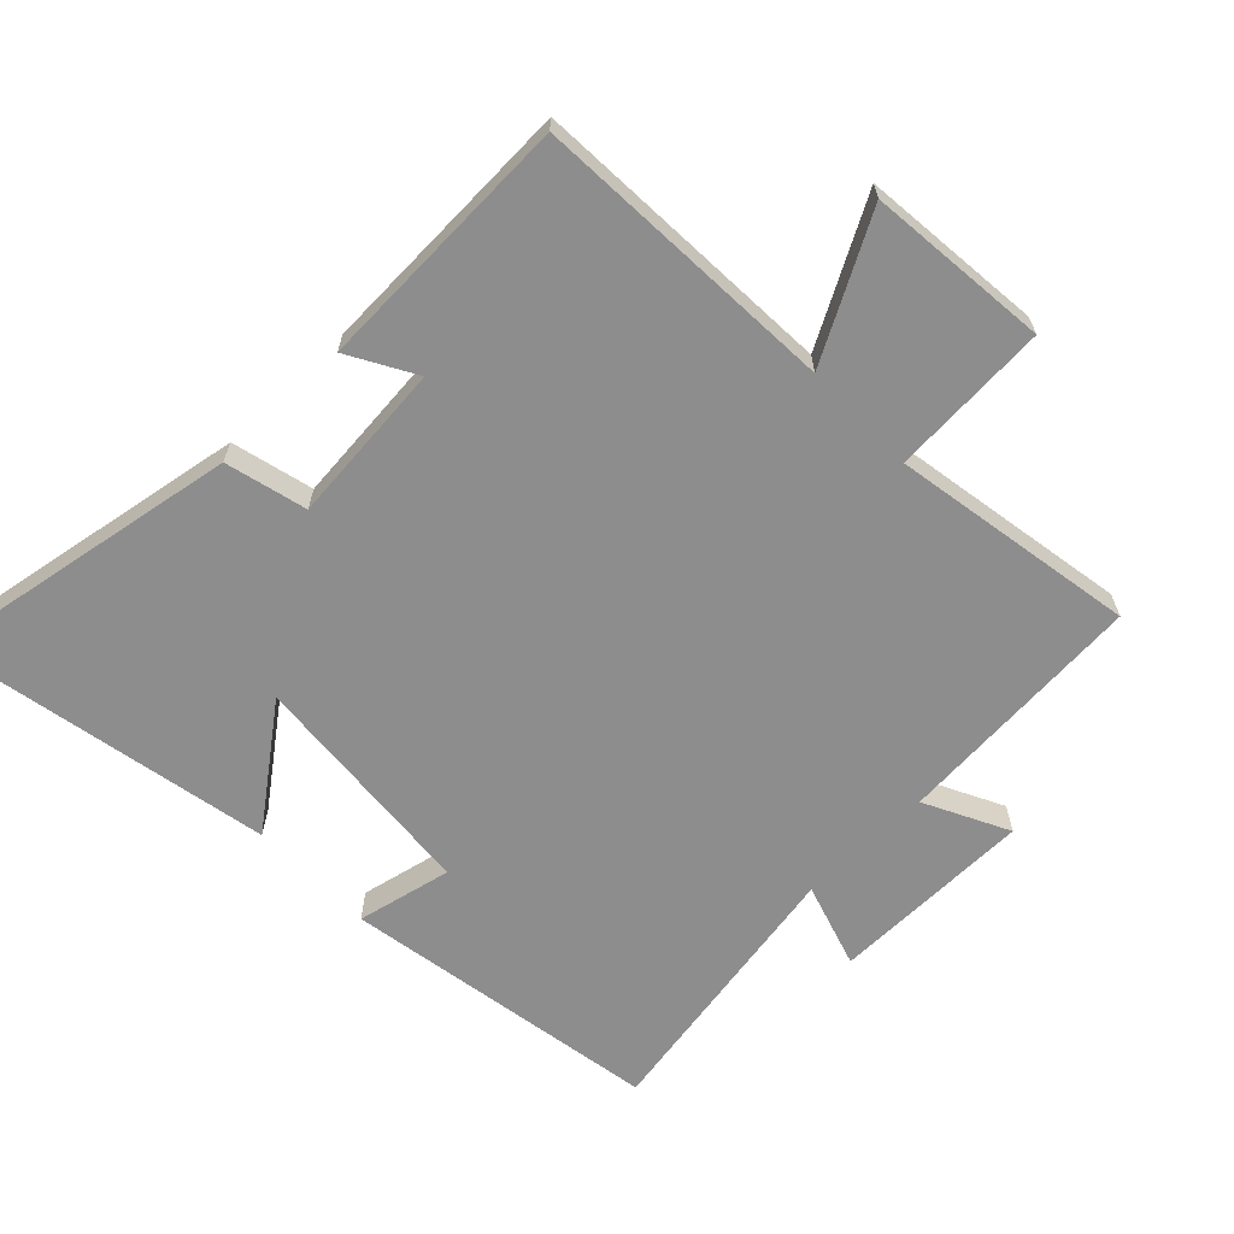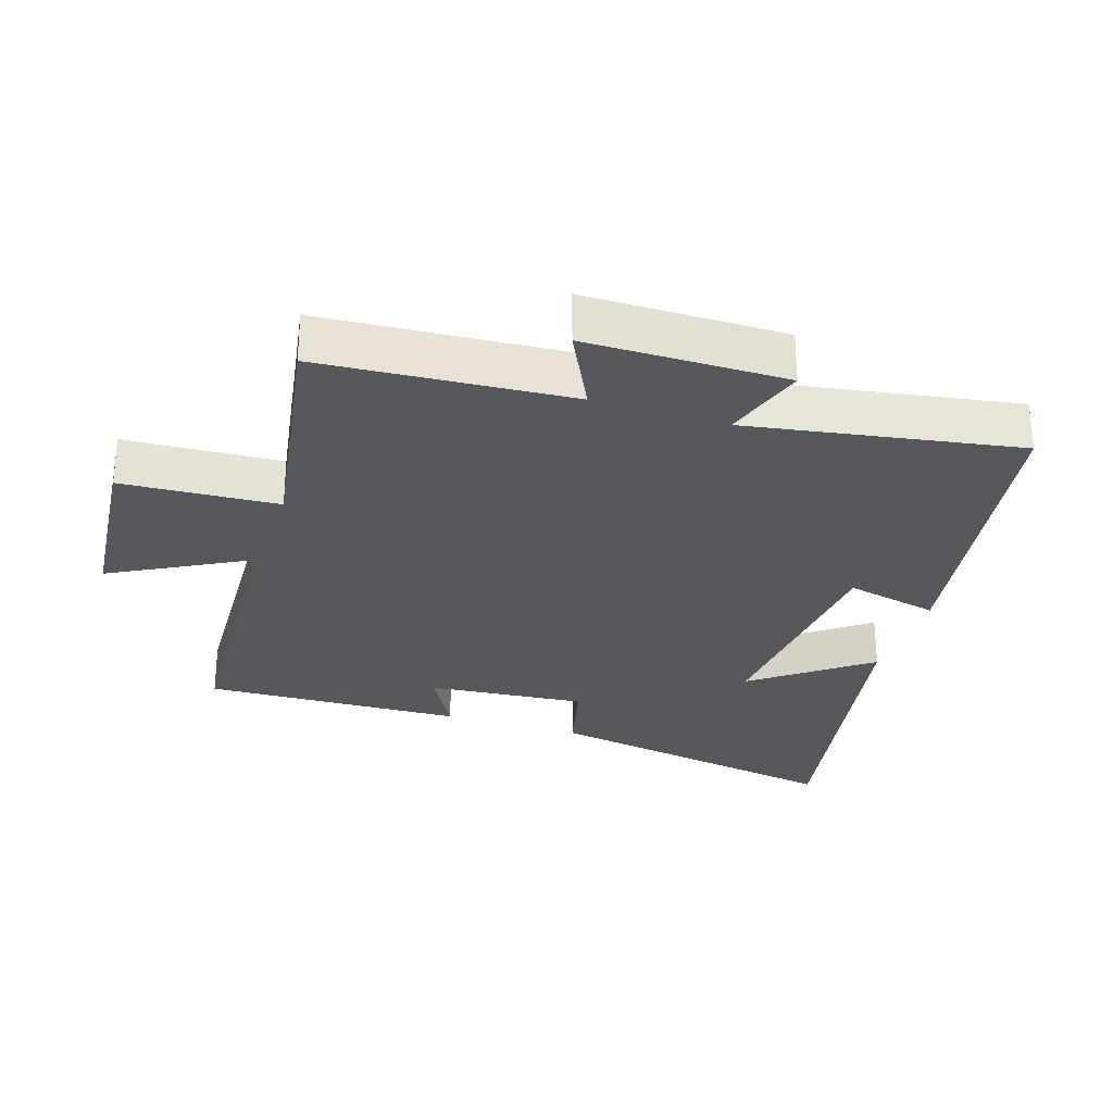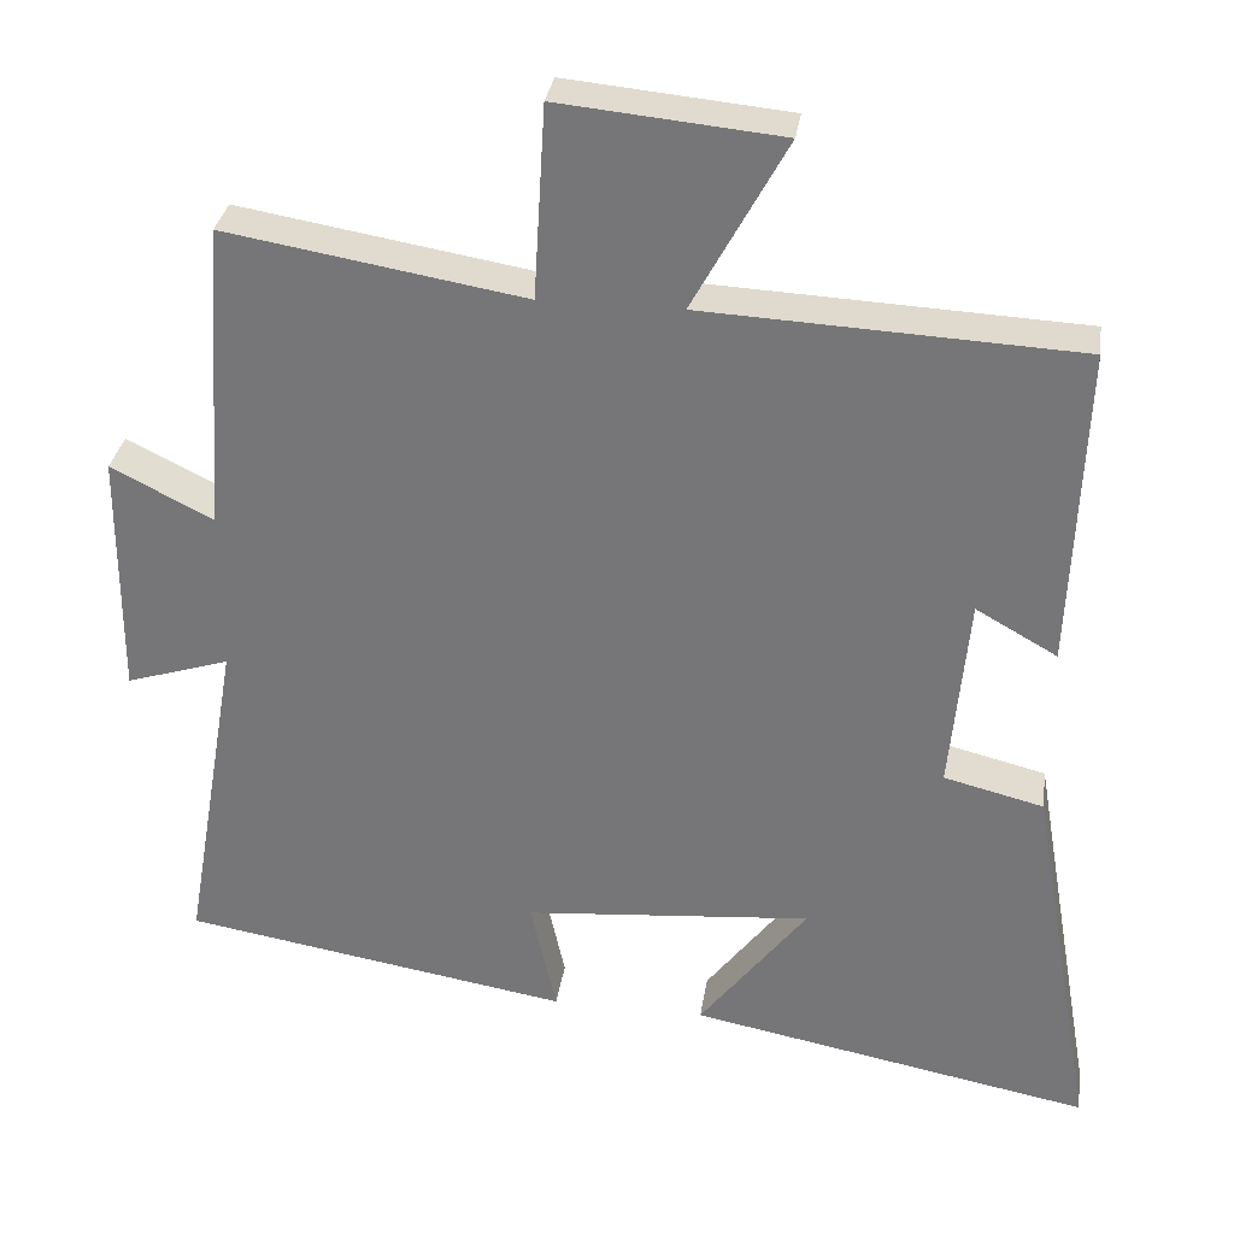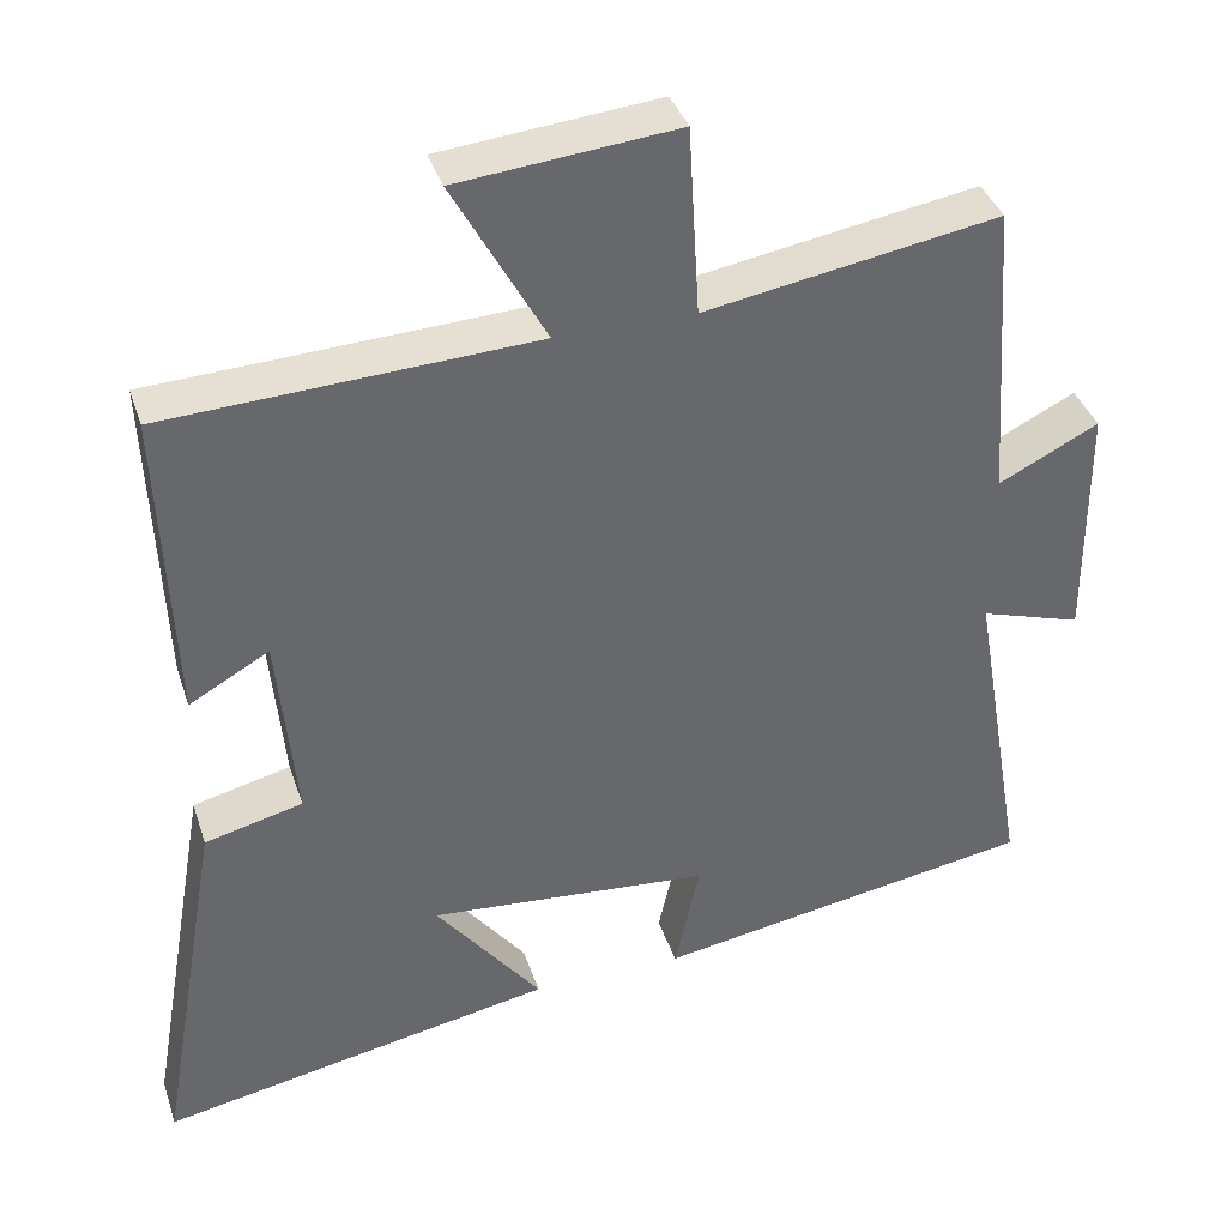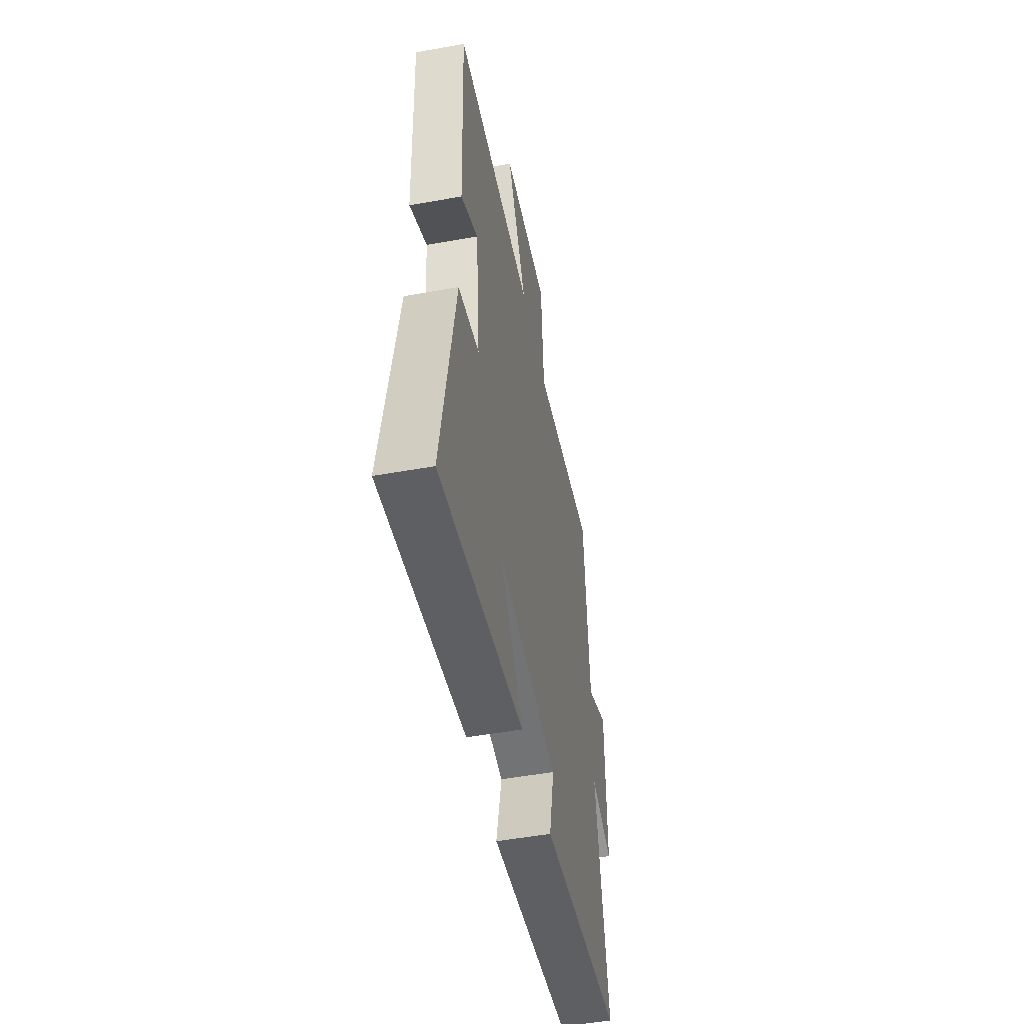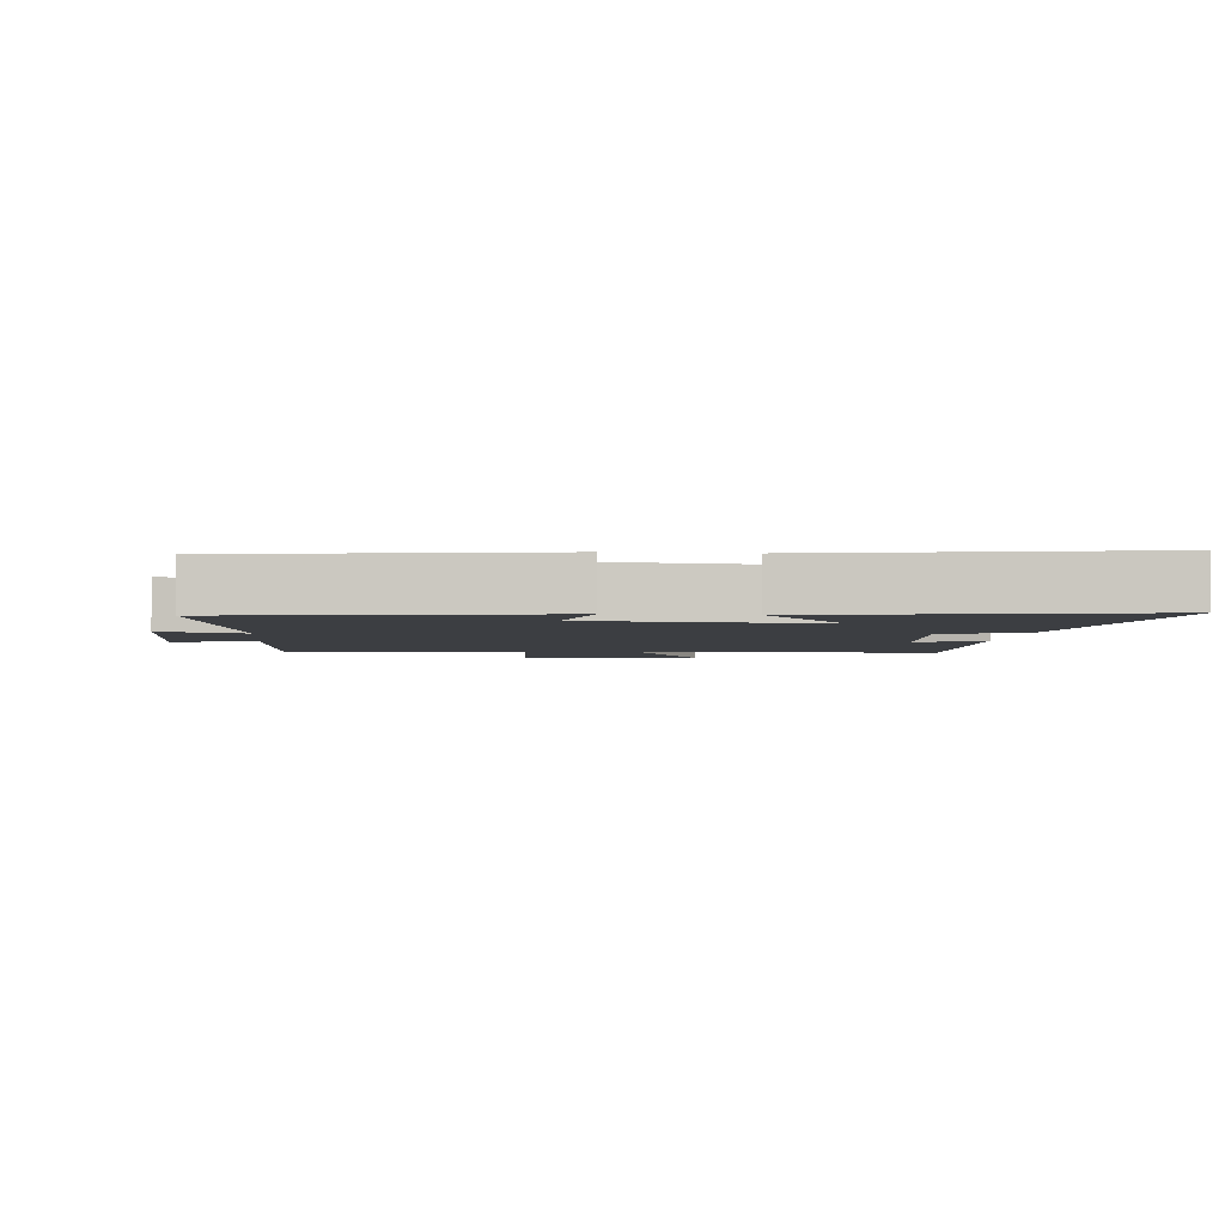
<metadata>
{"format":"obj","ext":"obj","renderer":"f3d","projection":"perspective","resolution":1024,"background":"white","views":[{"elev":-64.7,"azim":-45.9,"up":"+Y"},{"elev":-28.5,"azim":71.9,"up":"+Y"},{"elev":31.9,"azim":-171.6,"up":"+Z"},{"elev":38.1,"azim":-17.4,"up":"+Z"},{"elev":-51.1,"azim":-78.9,"up":"+Z"},{"elev":-3.3,"azim":174.3,"up":"+Y"}]}
</metadata>
<code>
v 0.473 0.07 0.561
v 0.5 0.07 0.185
v 0.624 0.07 0.247
v 0.626 0.07 -0.055
v 0.5 0.07 -0.015
v 0.57 0.07 -0.422
v 0.097 0.07 -0.5
v 0.128 0.07 -0.359
v -0.222 0.07 -0.329
v -0.091 0.07 -0.5
v -0.581 0.07 -0.593
v -0.5 0.07 -0.128
v -0.379 0.07 -0.098
v -0.401 0.07 0.142
v -0.5 0.07 0.086
v -0.515 0.07 0.478
v -0.06 0.07 0.5
v -0.174 0.07 0.709
v 0.096 0.07 0.735
v 0.11 0.07 0.5
v 0.473 0 0.561
v 0.5 0 0.185
v 0.624 0 0.247
v 0.626 0 -0.055
v 0.5 0 -0.015
v 0.57 0 -0.422
v 0.097 0 -0.5
v 0.128 0 -0.359
v -0.222 0 -0.329
v -0.091 0 -0.5
v -0.581 0 -0.593
v -0.5 0 -0.128
v -0.379 0 -0.098
v -0.401 0 0.142
v -0.5 0 0.086
v -0.515 0 0.478
v -0.06 0 0.5
v -0.174 0 0.709
v 0.096 0 0.735
v 0.11 0 0.5
f 17 18 19 20
f 15 16 17 20
f 14 15 20
f 13 14 20 1
f 11 12 13
f 9 10 11
f 9 11 13 1
f 5 6 7 8
f 5 8 9 1
f 2 3 4 5
f 1 2 5
f 40 39 38 37
f 40 37 36 35
f 40 35 34
f 21 40 34 33
f 33 32 31
f 31 30 29
f 21 33 31 29
f 28 27 26 25
f 21 29 28 25
f 25 24 23 22
f 25 22 21
f 1 21 22 2
f 2 22 23 3
f 3 23 24 4
f 4 24 25 5
f 5 25 26 6
f 6 26 27 7
f 7 27 28 8
f 8 28 29 9
f 9 29 30 10
f 10 30 31 11
f 11 31 32 12
f 12 32 33 13
f 13 33 34 14
f 14 34 35 15
f 15 35 36 16
f 16 36 37 17
f 17 37 38 18
f 18 38 39 19
f 19 39 40 20
f 20 40 21 1

</code>
